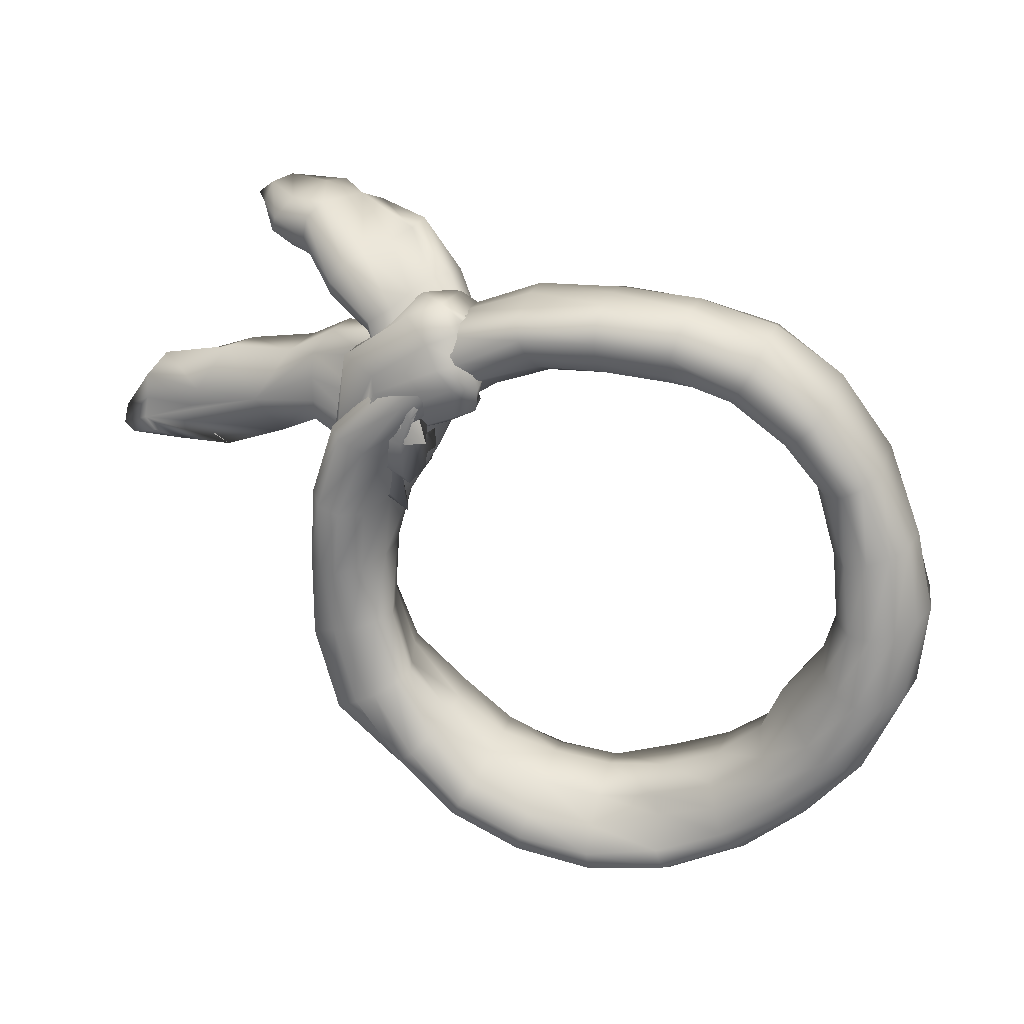
<metadata>
{"format":"obj","ext":"obj","renderer":"f3d","projection":"perspective","resolution":1024,"background":"white","views":[{"elev":22.0,"azim":-165.4,"up":"+Z"}]}
</metadata>
<code>
v  0.081 -0.046 -0.6526
v  0.081 0.0889 -0.6388
v  0.2661 0.0889 -0.5901
v  0.2697 -0.046 -0.6034
v  0.0821 0.1524 -0.6057
v  0.2618 0.1524 -0.5771
v  0.0821 0.1754 -0.554
v  0.2495 0.1754 -0.5319
v  0.0821 0.1245 -0.5023
v  0.2362 0.1444 -0.482
v  0.081 0.0489 -0.4597
v  0.2253 0.0442 -0.4407
v  0.0755 -0.054 -0.4222
v  0.2173 -0.0587 -0.4084
v  0.0799 -0.1664 -0.455
v  0.2253 -0.1622 -0.4407
v  0.0821 -0.2256 -0.5023
v  0.2362 -0.2431 -0.482
v  0.0821 -0.2519 -0.554
v  0.2495 -0.2727 -0.5319
v  0.0821 -0.2256 -0.6057
v  0.2629 -0.2401 -0.5819
v  0.0821 -0.1509 -0.6435
v  0.2716 -0.171 -0.6137
v  0.4438 0.0744 -0.5165
v  0.4507 -0.0412 -0.5285
v  0.4303 0.143 -0.5073
v  0.4056 0.1692 -0.4673
v  0.3797 0.1382 -0.4225
v  0.3608 0.0347 -0.3898
v  0.3528 -0.0608 -0.373
v  0.3608 -0.1707 -0.3898
v  0.3797 -0.2246 -0.4225
v  0.4077 -0.244 -0.465
v  0.4314 -0.2212 -0.5121
v  0.4492 -0.19 -0.5401
v  0.6068 0.0464 -0.4261
v  0.6166 -0.0308 -0.4359
v  0.5761 0.1048 -0.401
v  0.5396 0.1285 -0.3645
v  0.503 0.0942 -0.3279
v  0.4763 0.0008 -0.3012
v  0.4715 -0.0705 -0.2944
v  0.4834 -0.1816 -0.3019
v  0.5073 -0.2247 -0.3233
v  0.5502 -0.243 -0.3529
v  0.5783 -0.2136 -0.3987
v  0.6079 -0.1536 -0.4309
v  0.7501 0.0554 -0.2936
v  0.7671 -0.0293 -0.3036
v  0.6922 0.0886 -0.2594
v  0.6424 0.0971 -0.2305
v  0.5976 0.0739 -0.2046
v  0.5699 0.0241 -0.1888
v  0.5851 -0.0382 -0.1948
v  0.6077 -0.1393 -0.1901
v  0.6175 -0.1945 -0.1914
v  0.6573 -0.2208 -0.2142
v  0.6943 -0.1945 -0.2571
v  0.7501 -0.1313 -0.2936
v  0.8237 0.0102 -0.116
v  0.8421 -0.0807 -0.1226
v  0.762 0.0419 -0.0909
v  0.707 0.0669 -0.0744
v  0.6571 0.0351 -0.0611
v  0.6256 -0.0146 -0.0543
v  0.6416 -0.089 -0.0614
v  0.6656 -0.1703 -0.0533
v  0.677 -0.1993 -0.0478
v  0.7198 -0.217 -0.0605
v  0.7641 -0.1993 -0.0886
v  0.8237 -0.1703 -0.116
v  0.8236 0.0123 0.09
v  0.8375 -0.0893 0.09
v  0.7808 0.0699 0.093
v  0.7291 0.1137 0.093
v  0.6774 0.0617 0.093
v  0.6438 -0.0246 0.0977
v  0.6413 -0.114 0.1016
v  0.6573 -0.183 0.1039
v  0.6816 -0.1993 0.0977
v  0.7312 -0.217 0.0953
v  0.7808 -0.1993 0.093
v  0.8236 -0.1789 0.09
v  0.7956 0.0618 0.286
v  0.8069 -0.0731 0.2872
v  0.7591 0.1314 0.2762
v  0.707 0.1427 0.2605
v  0.6592 0.0907 0.2494
v  0.629 -0.0219 0.2466
v  0.6085 -0.1225 0.235
v  0.6198 -0.191 0.2362
v  0.6542 -0.2032 0.2437
v  0.707 -0.2209 0.2605
v  0.757 -0.2032 0.2739
v  0.7935 -0.1703 0.2837
v  0.7277 0.099 0.4695
v  0.7312 -0.0223 0.4671
v  0.6978 0.1474 0.454
v  0.6445 0.128 0.4188
v  0.5976 0.0719 0.3907
v  0.5642 -0.0335 0.3759
v  0.5385 -0.1367 0.3531
v  0.5474 -0.218 0.3514
v  0.5831 -0.2305 0.3737
v  0.6395 -0.2441 0.4131
v  0.6872 -0.2097 0.4424
v  0.7199 -0.1307 0.4613
v  0.5906 0.088 0.601
v  0.5982 -0.0132 0.6067
v  0.5755 0.1488 0.5912
v  0.5396 0.1671 0.5505
v  0.5032 0.1367 0.5192
v  0.4772 0.0617 0.5183
v  0.4644 -0.0491 0.4999
v  0.4735 -0.1547 0.489
v  0.5001 -0.2147 0.5106
v  0.5396 -0.2369 0.5505
v  0.5761 -0.1941 0.5871
v  0.6 -0.1092 0.6104
v  0.4482 0.0733 0.7367
v  0.4545 -0.0146 0.738
v  0.4324 0.1294 0.7225
v  0.4059 0.151 0.6637
v  0.3801 0.1302 0.6189
v  0.3618 0.0831 0.6069
v  0.3542 -0.0113 0.5742
v  0.3608 -0.1281 0.5758
v  0.3797 -0.1905 0.6086
v  0.4056 -0.2168 0.6533
v  0.4314 -0.1823 0.6981
v  0.4503 -0.0986 0.7309
v  0.273 0.0806 0.7881
v  0.2763 -0.0169 0.7975
v  0.2639 0.1607 0.7823
v  0.2505 0.1902 0.7457
v  0.2371 0.1661 0.6991
v  0.2273 0.1087 0.6626
v  0.2229 0.0037 0.6233
v  0.2264 -0.1419 0.6279
v  0.2362 -0.188 0.6644
v  0.247 -0.2118 0.718
v  0.2604 -0.1855 0.7679
v  0.2727 -0.1037 0.7975
v  0.0821 0.0731 0.8092
v  0.0821 -0.0093 0.8149
v  0.0822 0.1524 0.7902
v  0.0822 0.1749 0.7452
v  0.0822 0.1486 0.6935
v  0.0822 0.0883 0.6557
v  0.0821 0.0214 0.633
v  0.0796 -0.069 0.6287
v  0.0862 -0.1308 0.6665
v  0.0763 -0.1933 0.7328
v  0.0763 -0.1684 0.7845
v  0.0771 -0.0838 0.8078
v  -0.1086 0.0373 0.8002
v  -0.1146 -0.0663 0.7987
v  -0.0988 0.1378 0.7679
v  -0.0854 0.1525 0.718
v  -0.072 0.1262 0.6681
v  -0.0622 0.053 0.6315
v  -0.0611 0.0012 0.6145
v  -0.063 -0.0715 0.6066
v  -0.0298 -0.1276 0.6359
v  -0.0507 -0.1798 0.6926
v  -0.0707 -0.1685 0.7461
v  -0.1119 -0.1261 0.779
v  -0.2862 0.0698 0.7442
v  -0.2931 -0.0444 0.7553
v  -0.2673 0.1453 0.7008
v  -0.2414 0.1525 0.6533
v  -0.2156 0.0897 0.6086
v  -0.1967 -0.0538 0.5758
v  -0.1872 -0.1177 0.5608
v  -0.1748 -0.1693 0.5502
v  -0.1598 -0.2107 0.5684
v  -0.2306 -0.2395 0.6254
v  -0.2581 -0.2204 0.6878
v  -0.2837 -0.1421 0.7295
v  -0.4387 0.0595 0.6192
v  -0.4435 -0.0883 0.6366
v  -0.412 0.1492 0.5871
v  -0.3754 0.1534 0.5505
v  -0.3389 0.0784 0.514
v  -0.3121 -0.04 0.4872
v  -0.3023 -0.1282 0.4744
v  -0.2944 -0.1725 0.4685
v  -0.3095 -0.2022 0.4885
v  -0.3577 -0.2285 0.5282
v  -0.3818 -0.2232 0.5683
v  -0.4086 -0.172 0.6088
v  -0.5558 0.0378 0.4613
v  -0.5628 -0.1069 0.4678
v  -0.523 0.1278 0.4424
v  -0.4783 0.1239 0.4165
v  -0.4335 0.0537 0.3907
v  -0.4032 -0.0573 0.3718
v  -0.3986 -0.1321 0.3644
v  -0.3905 -0.1674 0.3668
v  -0.4157 -0.1869 0.388
v  -0.4605 -0.2047 0.4085
v  -0.5003 -0.1939 0.4236
v  -0.5281 -0.1718 0.4456
v  -0.6294 0.056 0.2837
v  -0.6452 -0.0319 0.2872
v  -0.5928 0.1114 0.2739
v  -0.5429 0.1301 0.2605
v  -0.493 0.1217 0.2471
v  -0.4589 0.0231 0.2373
v  -0.4604 -0.0729 0.2337
v  -0.4688 -0.1347 0.2396
v  -0.4929 -0.1687 0.2574
v  -0.5404 -0.1888 0.2628
v  -0.5914 -0.1625 0.2755
v  -0.6279 -0.1098 0.2853
v  -0.6594 0.0471 0.093
v  -0.6854 -0.0283 0.1025
v  -0.6166 0.134 0.093
v  -0.5649 0.1679 0.093
v  -0.5132 0.1492 0.093
v  -0.4779 0.0711 0.093
v  -0.4776 -0.0233 0.0977
v  -0.4914 -0.0936 0.0977
v  -0.5157 -0.1546 0.0957
v  -0.566 -0.1808 0.0977
v  -0.6257 -0.1592 0.1214
v  -0.676 -0.1106 0.1214
v  -0.6429 0.0698 -0.0929
v  -0.6656 -0.0208 -0.0776
v  -0.5953 0.1492 -0.0878
v  -0.5429 0.1754 -0.0744
v  -0.493 0.1492 -0.0611
v  -0.4575 0.0773 -0.0465
v  -0.443 -0.0161 -0.0193
v  -0.4564 -0.0864 -0.0229
v  -0.4941 -0.1536 -0.0563
v  -0.544 -0.1799 -0.0697
v  -0.6019 -0.1582 -0.0594
v  -0.652 -0.1142 -0.0645
v  -0.5583 0.0734 -0.2753
v  -0.5623 -0.0208 -0.2774
v  -0.523 0.1452 -0.2563
v  -0.4783 0.1715 -0.2305
v  -0.4335 0.1452 -0.2046
v  -0.3927 0.0734 -0.181
v  -0.3509 -0.0161 -0.1457
v  -0.3629 -0.0933 -0.1526
v  -0.4255 -0.1605 -0.1999
v  -0.4783 -0.1867 -0.2305
v  -0.5241 -0.1629 -0.2516
v  -0.5594 -0.1142 -0.2705
v  -0.4296 0.0537 -0.4278
v  -0.4122 -0.0247 -0.4376
v  -0.412 0.1216 -0.401
v  -0.3754 0.1478 -0.3645
v  -0.3389 0.1216 -0.3279
v  -0.3132 0.0537 -0.2964
v  -0.3009 -0.0269 -0.2583
v  -0.3107 -0.1321 -0.2681
v  -0.34 -0.2062 -0.3232
v  -0.3754 -0.2302 -0.3645
v  -0.412 -0.195 -0.401
v  -0.4296 -0.1211 -0.4278
v  -0.2862 0.0537 -0.5448
v  -0.284 -0.0269 -0.5568
v  -0.2673 0.1216 -0.5121
v  -0.2414 0.1478 -0.4673
v  -0.2156 0.1017 -0.4225
v  -0.1978 0.0537 -0.385
v  -0.1974 -0.0315 -0.3447
v  -0.2043 -0.1693 -0.3567
v  -0.2167 -0.2323 -0.4178
v  -0.2414 -0.2586 -0.4673
v  -0.2673 -0.2255 -0.5121
v  -0.2862 -0.1334 -0.5448
v  -0.1086 0.0766 -0.6184
v  -0.1121 -0.0244 -0.6318
v  -0.0988 0.1452 -0.5819
v  -0.0854 0.1516 -0.5319
v  -0.072 0.0656 -0.482
v  -0.0633 0.0488 -0.4407
v  -0.0663 -0.04 -0.399
v  -0.0688 -0.1871 -0.4171
v  -0.0731 -0.211 -0.4773
v  -0.0854 -0.2218 -0.5319
v  -0.0988 -0.1955 -0.5819
v  -0.1086 -0.1203 -0.6184
v  0.7397 0.0523 0.372
v  0.684 0.0561 0.3553
v  0.6205 0.1181 0.6086
v  0.6971 0.0863 0.6454
v  0.6983 0.0747 0.3582
v  0.6058 0.1545 0.5802
v  0.6414 0.0038 0.2909
v  0.5734 0.128 0.5249
v  0.5826 -0.0172 0.2263
v  0.5646 0.1069 0.4699
v  0.5845 -0.0327 0.2326
v  0.5905 0.0553 0.4515
v  0.6637 -0.0482 0.2697
v  0.6674 0.0094 0.4561
v  0.721 -0.2142 0.1457
v  0.6532 -0.1159 0.36
v  0.7689 -0.261 0.1872
v  0.6988 -0.1849 0.4704
v  0.7758 -0.2156 0.2496
v  0.7105 -0.1909 0.5382
v  0.7781 -0.1463 0.3028
v  0.7182 -0.142 0.6044
v  0.7751 -0.0107 0.3235
v  0.7257 -0.0117 0.6155
v  0.4756 0.1579 0.7078
v  0.5425 0.0881 0.7527
v  0.4445 0.1856 0.6584
v  0.4109 0.1773 0.6122
v  0.4158 0.1421 0.5346
v  0.4474 0.0884 0.5033
v  0.5237 0.0059 0.5143
v  0.5388 -0.1042 0.5315
v  0.5606 -0.1307 0.6162
v  0.5564 -0.1379 0.667
v  0.5502 -0.136 0.7547
v  0.5543 -0.0685 0.7669
v  0.4114 0.1396 0.7312
v  0.4633 0.0688 0.7819
v  0.3824 0.1298 0.6615
v  0.3562 0.1523 0.6098
v  0.371 0.1135 0.548
v  0.3956 0.0439 0.518
v  0.4175 0.0041 0.5096
v  0.4659 -0.1168 0.509
v  0.4847 -0.1539 0.5166
v  0.4952 -0.152 0.5768
v  0.475 -0.1357 0.6922
v  0.4643 -0.0975 0.7657
v  0.3879 0.0861 0.7308
v  0.414 0.0495 0.7509
v  0.37 0.0195 0.676
v  0.3594 0.0977 0.6179
v  0.3801 0.0669 0.5568
v  0.4108 -0.0594 0.5242
v  0.4188 -0.1014 0.4982
v  0.4381 -0.206 0.5916
v  0.4505 -0.2186 0.4827
v  0.4146 -0.1675 0.6862
v  0.4161 -0.1084 0.7318
v  1.166 -0.6576 0.8077
v  1.182 -0.659 0.8307
v  1.121 -0.5995 0.8754
v  1.103 -0.7023 0.8745
v  1.117 -0.5272 0.8376
v  1.143 -0.653 0.773
v  1.141 -0.7175 0.7961
v  1.052 -0.728 0.745
v  1.095 -0.6977 0.7566
v  0.9816 -0.3743 0.8954
v  0.9357 -0.5004 0.9114
v  1.008 -0.3113 0.8557
v  1.103 -0.5673 0.7557
v  0.9675 -0.4847 0.7379
v  1.006 -0.4237 0.7574
v  0.9364 -0.5456 0.7128
v  1.02 -0.7623 0.7403
v  0.9301 -0.6324 0.7357
v  1.036 -0.7864 0.7678
v  1.047 -0.7571 0.8588
v  0.9008 -0.6107 0.8545
v  0.9074 -0.5791 0.9001
v  0.8681 -0.2754 0.9128
v  0.8105 -0.4122 0.9083
v  0.8967 -0.2327 0.8806
v  1.054 -0.4089 0.7965
v  0.9131 -0.2515 0.8224
v  0.912 -0.2947 0.7731
v  0.8823 -0.3676 0.7394
v  0.8613 -0.4686 0.7132
v  0.7985 -0.5241 0.7492
v  0.7836 -0.4972 0.8749
v  0.7289 -0.1658 0.823
v  0.688 -0.2598 0.8335
v  0.7592 -0.1135 0.8027
v  0.7971 -0.1089 0.7599
v  0.8057 -0.1371 0.7209
v  0.7779 -0.2032 0.6985
v  0.7516 -0.3142 0.6835
v  0.7259 -0.4144 0.6948
v  0.6868 -0.4514 0.7335
v  0.6443 -0.3923 0.8188
v  0.6265 -0.3409 0.8735
v  0.6519 -0.3196 0.8513
v  0.5686 -0.0271 0.7734
v  0.5334 -0.0884 0.7944
v  0.6026 0.0206 0.7449
v  0.6587 0.02 0.7072
v  0.6813 -0.0375 0.6703
v  0.6616 -0.1551 0.6593
v  0.6271 -0.2433 0.6729
v  0.5791 -0.2906 0.6994
v  0.5269 -0.2766 0.7477
v  0.5024 -0.2299 0.7803
v  0.508 -0.1578 0.7909
v  0.5068 0.021 0.6062
v  0.4397 0.0034 0.6342
v  0.5371 0.0952 0.5965
v  0.5757 0.1183 0.5788
v  0.6077 0.0729 0.5573
v  0.6281 -0.0279 0.5327
v  0.5963 -0.137 0.5249
v  0.542 -0.1705 0.5412
v  0.4876 -0.1496 0.5643
v  0.4183 -0.1234 0.5942
v  0.3807 -0.0745 0.618
v  0.3915 -0.0174 0.6355
v  0.5294 0.1566 0.4618
v  0.4782 0.1614 0.471
v  0.5707 0.1047 0.4463
v  0.6035 -0.015 0.4185
v  0.5976 -0.1029 0.4044
v  0.5408 -0.0624 0.4152
v  1.417 -0.4202 0.2536
v  1.468 -0.3642 0.3046
v  1.428 -0.418 0.3584
v  1.47 -0.3447 0.2627
v  1.387 -0.3138 0.3478
v  1.372 -0.2918 0.4198
v  1.437 -0.3288 0.2445
v  1.388 -0.2957 0.3
v  1.299 -0.3755 0.4507
v  1.237 -0.3875 0.3544
v  1.335 -0.3399 0.4692
v  1.235 -0.2503 0.3609
v  1.211 -0.2397 0.4102
v  1.298 -0.2919 0.2525
v  1.177 -0.2553 0.2866
v  1.137 -0.2473 0.2668
v  1.233 -0.2998 0.3087
v  1.089 -0.278 0.3491
v  1.014 -0.3608 0.4287
v  1.092 -0.3415 0.5285
v  1.14 -0.2752 0.5204
v  1.032 -0.1771 0.4191
v  0.9469 -0.3184 0.3516
v  0.9773 -0.2205 0.3274
v  0.8952 -0.3498 0.4546
v  0.8924 -0.3663 0.5167
v  0.9211 -0.3236 0.5573
v  0.9575 -0.2378 0.5355
v  0.8359 -0.0631 0.5302
v  0.8369 -0.0827 0.5854
v  0.8293 -0.0512 0.4748
v  0.8391 -0.0891 0.4147
v  0.8417 -0.2343 0.3809
v  0.8297 -0.2835 0.3834
v  0.8057 -0.2634 0.3954
v  0.7779 -0.291 0.415
v  0.7798 -0.281 0.5129
v  0.7856 -0.2679 0.5977
v  0.7932 -0.2384 0.6318
v  0.8092 -0.1518 0.6276
v  0.6594 0.0189 0.5088
v  0.6493 0.0514 0.6358
v  0.6673 0.0482 0.4445
v  0.6759 0.0309 0.3815
v  0.6831 -0.0785 0.3509
v  0.6758 -0.1568 0.3524
v  0.654 -0.1748 0.3963
v  0.6268 -0.1965 0.4429
v  0.6209 -0.1355 0.5321
v  0.6099 -0.0729 0.6508
v  0.605 -0.0168 0.6989
v  0.6231 0.0405 0.6904
v  0.5152 0.1656 0.5257
v  0.498 0.1486 0.5919
v  0.5416 0.1567 0.4612
v  0.5585 0.0876 0.3548
v  0.572 -0.0032 0.303
v  0.5748 -0.1069 0.291
v  0.562 -0.159 0.3106
v  0.5369 -0.1137 0.3668
v  0.4991 0.022 0.4925
v  0.4532 0.0743 0.6082
v  0.4411 0.0959 0.6373
v  0.4733 0.1136 0.6222
v  1.358 -0.289 0.2686
g Torus002
f 1 2 3 4
f 2 5 6 3
f 5 7 8 6
f 7 9 10 8
f 9 11 12 10
f 11 13 14 12
f 13 15 16 14
f 15 17 18 16
f 17 19 20 18
f 19 21 22 20
f 21 23 24 22
f 23 1 4 24
f 4 3 25 26
f 3 6 27 25
f 6 8 28 27
f 8 10 29 28
f 10 12 30 29
f 12 14 31 30
f 14 16 32 31
f 16 18 33 32
f 18 20 34 33
f 20 22 35 34
f 22 24 36 35
f 24 4 26 36
f 26 25 37 38
f 25 27 39 37
f 27 28 40 39
f 28 29 41 40
f 29 30 42 41
f 30 31 43 42
f 31 32 44 43
f 32 33 45 44
f 33 34 46 45
f 34 35 47 46
f 35 36 48 47
f 36 26 38 48
f 38 37 49 50
f 37 39 51 49
f 39 40 52 51
f 40 41 53 52
f 41 42 54 53
f 42 43 55 54
f 43 44 56 55
f 44 45 57 56
f 45 46 58 57
f 46 47 59 58
f 47 48 60 59
f 48 38 50 60
f 50 49 61 62
f 49 51 63 61
f 51 52 64 63
f 52 53 65 64
f 53 54 66 65
f 54 55 67 66
f 55 56 68 67
f 56 57 69 68
f 57 58 70 69
f 58 59 71 70
f 59 60 72 71
f 60 50 62 72
f 62 61 73 74
f 61 63 75 73
f 63 64 76 75
f 64 65 77 76
f 65 66 78 77
f 66 67 79 78
f 67 68 80 79
f 68 69 81 80
f 69 70 82 81
f 70 71 83 82
f 71 72 84 83
f 72 62 74 84
f 74 73 85 86
f 73 75 87 85
f 75 76 88 87
f 76 77 89 88
f 77 78 90 89
f 78 79 91 90
f 79 80 92 91
f 80 81 93 92
f 81 82 94 93
f 82 83 95 94
f 83 84 96 95
f 84 74 86 96
f 86 85 97 98
f 85 87 99 97
f 87 88 100 99
f 88 89 101 100
f 89 90 102 101
f 90 91 103 102
f 91 92 104 103
f 92 93 105 104
f 93 94 106 105
f 94 95 107 106
f 95 96 108 107
f 96 86 98 108
f 98 97 109 110
f 97 99 111 109
f 99 100 112 111
f 100 101 113 112
f 101 102 114 113
f 102 103 115 114
f 103 104 116 115
f 104 105 117 116
f 105 106 118 117
f 106 107 119 118
f 107 108 120 119
f 108 98 110 120
f 110 109 121 122
f 109 111 123 121
f 111 112 124 123
f 112 113 125 124
f 113 114 126 125
f 114 115 127 126
f 115 116 128 127
f 116 117 129 128
f 117 118 130 129
f 118 119 131 130
f 119 120 132 131
f 120 110 122 132
f 122 121 133 134
f 121 123 135 133
f 123 124 136 135
f 124 125 137 136
f 125 126 138 137
f 126 127 139 138
f 127 128 140 139
f 128 129 141 140
f 129 130 142 141
f 130 131 143 142
f 131 132 144 143
f 132 122 134 144
f 134 133 145 146
f 133 135 147 145
f 135 136 148 147
f 136 137 149 148
f 137 138 150 149
f 138 139 151 150
f 139 140 152 151
f 140 141 153 152
f 141 142 154 153
f 142 143 155 154
f 143 144 156 155
f 144 134 146 156
f 146 145 157 158
f 145 147 159 157
f 147 148 160 159
f 148 149 161 160
f 149 150 162 161
f 150 151 163 162
f 151 152 164 163
f 152 153 165 164
f 153 154 166 165
f 154 155 167 166
f 155 156 168 167
f 156 146 158 168
f 158 157 169 170
f 157 159 171 169
f 159 160 172 171
f 160 161 173 172
f 161 162 174 173
f 162 163 175 174
f 163 164 176 175
f 164 165 177 176
f 165 166 178 177
f 166 167 179 178
f 167 168 180 179
f 168 158 170 180
f 170 169 181 182
f 169 171 183 181
f 171 172 184 183
f 172 173 185 184
f 173 174 186 185
f 174 175 187 186
f 175 176 188 187
f 176 177 189 188
f 177 178 190 189
f 178 179 191 190
f 179 180 192 191
f 180 170 182 192
f 182 181 193 194
f 181 183 195 193
f 183 184 196 195
f 184 185 197 196
f 185 186 198 197
f 186 187 199 198
f 187 188 200 199
f 188 189 201 200
f 189 190 202 201
f 190 191 203 202
f 191 192 204 203
f 192 182 194 204
f 194 193 205 206
f 193 195 207 205
f 195 196 208 207
f 196 197 209 208
f 197 198 210 209
f 198 199 211 210
f 199 200 212 211
f 200 201 213 212
f 201 202 214 213
f 202 203 215 214
f 203 204 216 215
f 204 194 206 216
f 206 205 217 218
f 205 207 219 217
f 207 208 220 219
f 208 209 221 220
f 209 210 222 221
f 210 211 223 222
f 211 212 224 223
f 212 213 225 224
f 213 214 226 225
f 214 215 227 226
f 215 216 228 227
f 216 206 218 228
f 218 217 229 230
f 217 219 231 229
f 219 220 232 231
f 220 221 233 232
f 221 222 234 233
f 222 223 235 234
f 223 224 236 235
f 224 225 237 236
f 225 226 238 237
f 226 227 239 238
f 227 228 240 239
f 228 218 230 240
f 230 229 241 242
f 229 231 243 241
f 231 232 244 243
f 232 233 245 244
f 233 234 246 245
f 234 235 247 246
f 235 236 248 247
f 236 237 249 248
f 237 238 250 249
f 238 239 251 250
f 239 240 252 251
f 240 230 242 252
f 242 241 253 254
f 241 243 255 253
f 243 244 256 255
f 244 245 257 256
f 245 246 258 257
f 246 247 259 258
f 247 248 260 259
f 248 249 261 260
f 249 250 262 261
f 250 251 263 262
f 251 252 264 263
f 252 242 254 264
f 254 253 265 266
f 253 255 267 265
f 255 256 268 267
f 256 257 269 268
f 257 258 270 269
f 258 259 271 270
f 259 260 272 271
f 260 261 273 272
f 261 262 274 273
f 262 263 275 274
f 263 264 276 275
f 264 254 266 276
f 266 265 277 278
f 265 267 279 277
f 267 268 280 279
f 268 269 281 280
f 269 270 282 281
f 270 271 283 282
f 271 272 284 283
f 272 273 285 284
f 273 274 286 285
f 274 275 287 286
f 275 276 288 287
f 276 266 278 288
f 278 277 2 1
f 277 279 5 2
f 279 280 7 5
f 280 281 9 7
f 281 282 11 9
f 282 283 13 11
f 283 284 15 13
f 284 285 17 15
f 285 286 19 17
f 286 287 21 19
f 287 288 23 21
f 288 278 1 23
f 289 290 291 292
f 290 293 294 291
f 293 295 296 294
f 295 297 298 296
f 297 299 300 298
f 299 301 302 300
f 301 303 304 302
f 303 305 306 304
f 305 307 308 306
f 307 309 310 308
f 309 311 312 310
f 311 289 292 312
f 292 291 313 314
f 291 294 315 313
f 294 296 316 315
f 296 298 317 316
f 298 300 318 317
f 300 302 319 318
f 302 304 320 319
f 304 306 321 320
f 306 308 322 321
f 308 310 323 322
f 310 312 324 323
f 312 292 314 324
f 314 313 325 326
f 313 315 327 325
f 315 316 328 327
f 316 317 329 328
f 317 318 330 329
f 318 319 331 330
f 319 320 332 331
f 320 321 333 332
f 321 322 334 333
f 322 323 335 334
f 323 324 336 335
f 324 314 326 336
f 326 325 337 338
f 325 327 339 337
f 327 328 340 339
f 328 329 341 340
f 329 330 342 341
f 330 331 343 342
f 333 334 344 345
f 334 335 346 344
f 335 336 347 346
f 336 326 338 347
f 289 311 309 307 305 303 301 299 297 295 293 290
f 348 349 350 351
f 349 348 352 350
f 353 354 355 356
f 351 350 357 358
f 350 352 359 357
f 360 356 361 362
f 356 355 363 361
f 355 364 365 363
f 364 366 365
f 366 367 368 365
f 367 369 368
f 367 351 358 369
f 358 357 370 371
f 357 359 372 370
f 359 373 374 372
f 373 362 375 374
f 362 361 376 375
f 361 363 377 376
f 363 365 378 377
f 365 368 379 378
f 368 369 371 379
f 369 358 371
f 371 370 380 381
f 370 372 382 380
f 372 374 383 382
f 374 375 384 383
f 375 376 385 384
f 376 377 386 385
f 377 378 387 386
f 378 388 387
f 378 389 388
f 378 379 390 389
f 379 371 391 390
f 371 381 391
f 381 380 392 393
f 380 382 394 392
f 382 383 395 394
f 383 384 396 395
f 384 385 396
f 385 386 397 396
f 386 387 398 397
f 387 388 399 398
f 388 389 400 399
f 389 390 401 400
f 390 391 402 401
f 391 381 393 402
f 393 392 403 404
f 392 394 405 403
f 394 395 406 405
f 395 396 407 406
f 396 408 407
f 396 397 409 408
f 397 398 410 409
f 398 399 411 410
f 399 400 412 411
f 400 401 413 412
f 401 402 414 413
f 402 393 404 414
f 405 406 415 416
f 406 407 417 415
f 407 408 418 417
f 408 409 419 418
f 409 410 420 419
f 351 367 354
f 348 351 354
f 360 362 373
f 353 360 373
f 354 353 373
f 373 359 352
f 373 352 348
f 354 373 348
f 356 360 353
f 354 367 366 364 355
f 421 422 423
f 422 424 425 426
f 424 427 428 425
f 421 423 429 430
f 423 431 429
f 423 422 426 431
f 426 425 432 433
f 434 435 436
f 435 437 438 436
f 437 430 439 438
f 430 429 440 439
f 429 431 441 440
f 431 426 433 441
f 433 432 442
f 436 438 443 444
f 438 439 443
f 439 445 443
f 439 446 445
f 439 440 447 446
f 440 441 448 447
f 441 433 442 448
f 442 449 450
f 442 444 451 449
f 444 452 451
f 444 453 452
f 444 454 453
f 444 443 455 454
f 443 456 455
f 443 445 457 456
f 445 446 458 457
f 446 447 459 458
f 447 448 460 459
f 448 442 450 460
f 450 449 461 462
f 449 451 463 461
f 451 452 464 463
f 452 453 465 464
f 453 454 466 465
f 454 455 467 466
f 455 456 468 467
f 456 457 469 468
f 457 458 470 469
f 458 459 471 470
f 459 460 472 471
f 460 450 462 472
f 462 461 473 474
f 461 463 475 473
f 463 464 476 475
f 464 465 477 476
f 465 466 478 477
f 466 467 479 478
f 467 468 480 479
f 468 469 481 480
f 469 470 482 481
f 470 471 483 482
f 471 472 484 483
f 472 462 474 484
f 473 475 476 477 478 479 480 481 482 483 484 474
f 428 485 434 436 444 442 432 425
f 422 427 424
f 421 430 437
f 437 435 434
f 421 437 434
f 485 428 427
f 434 485 427
f 421 434 427
f 422 421 427
f 332 333 345 344 346 347 338 337 339 340 341 342 343 331
f 403 405 416 415 417 418 419 420 410 411 412 413 414 404

</code>
